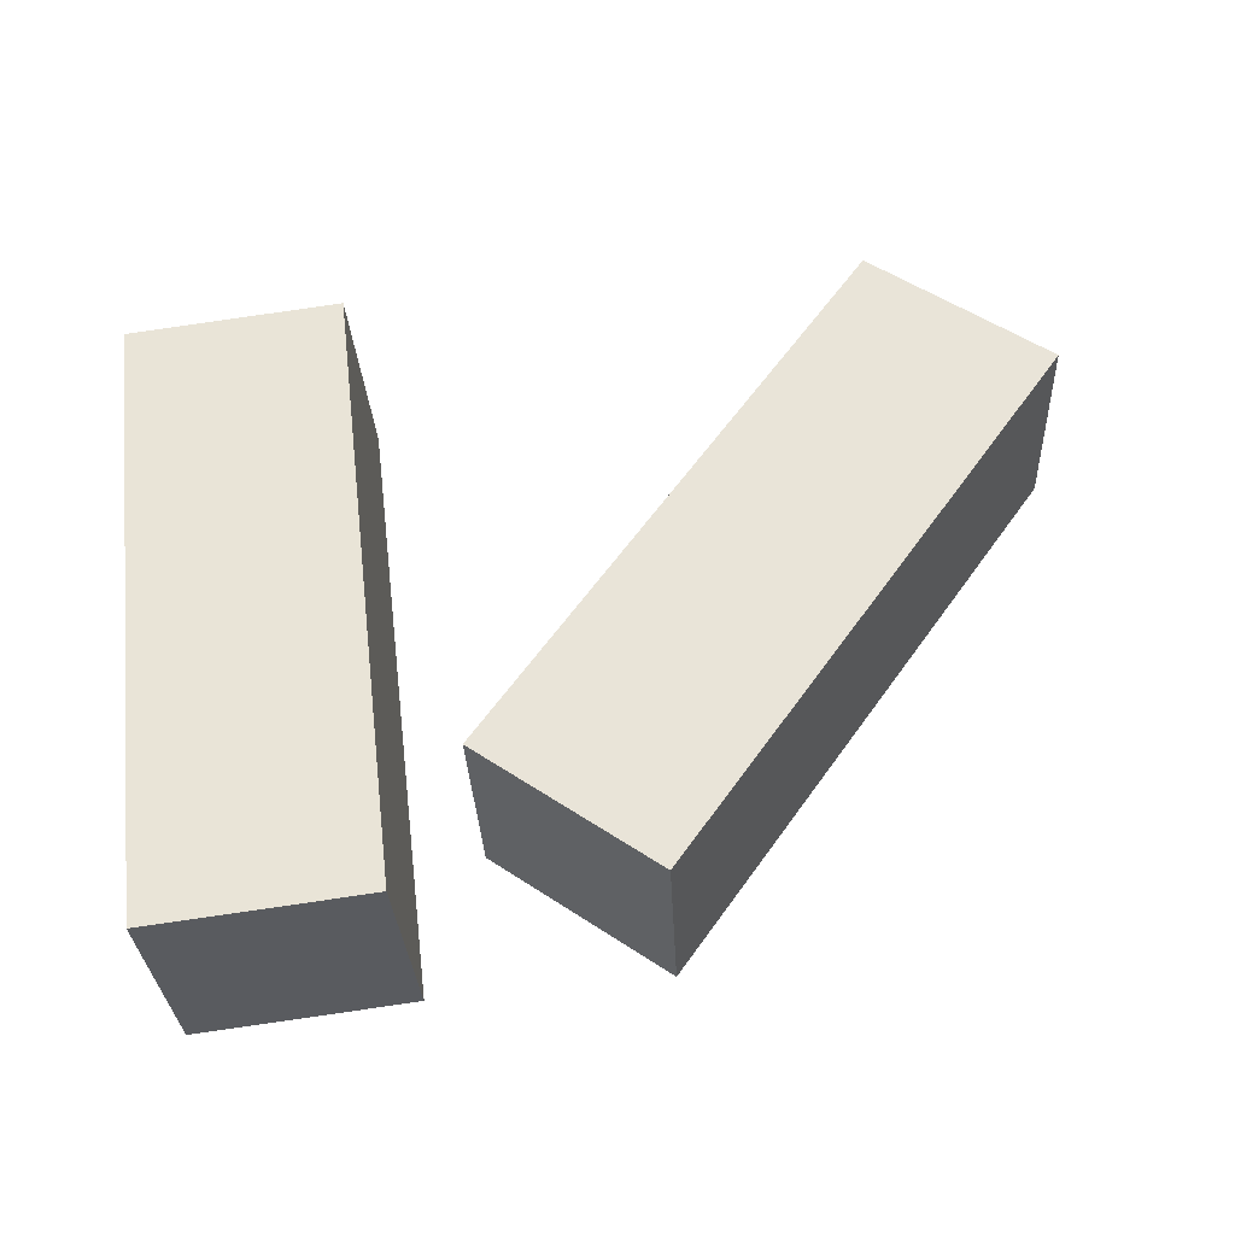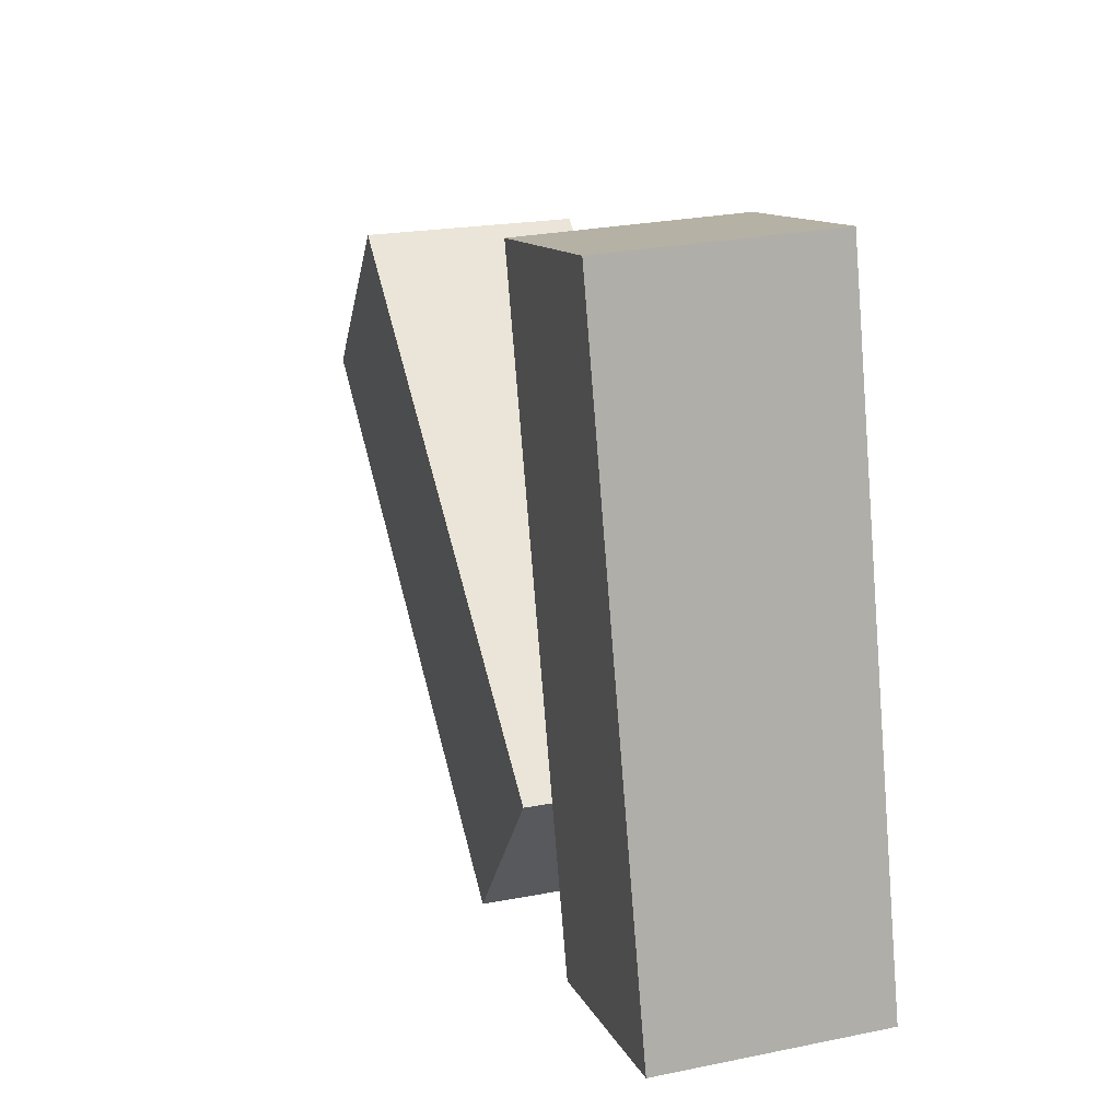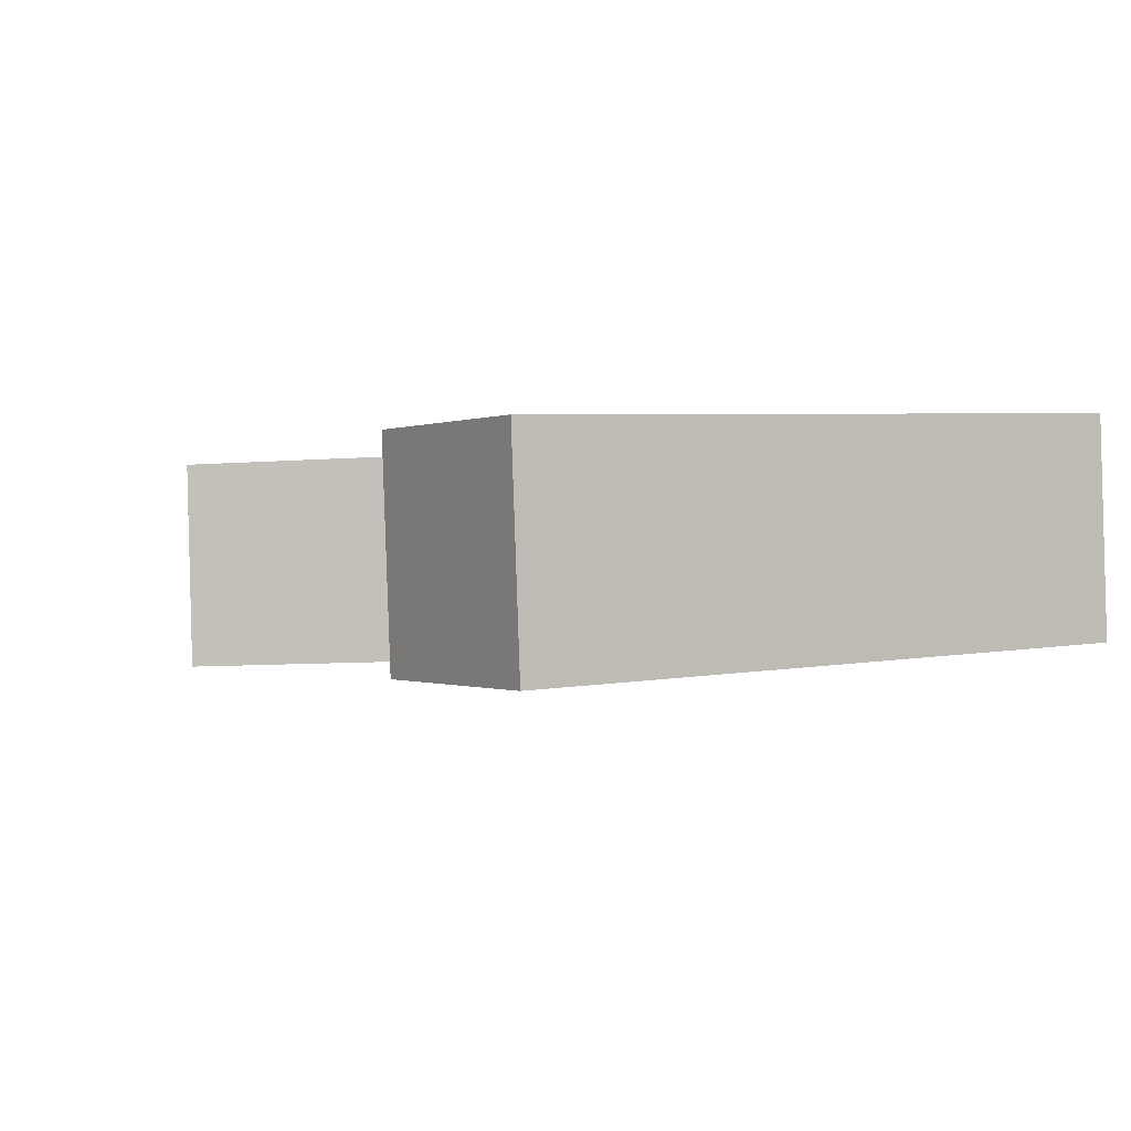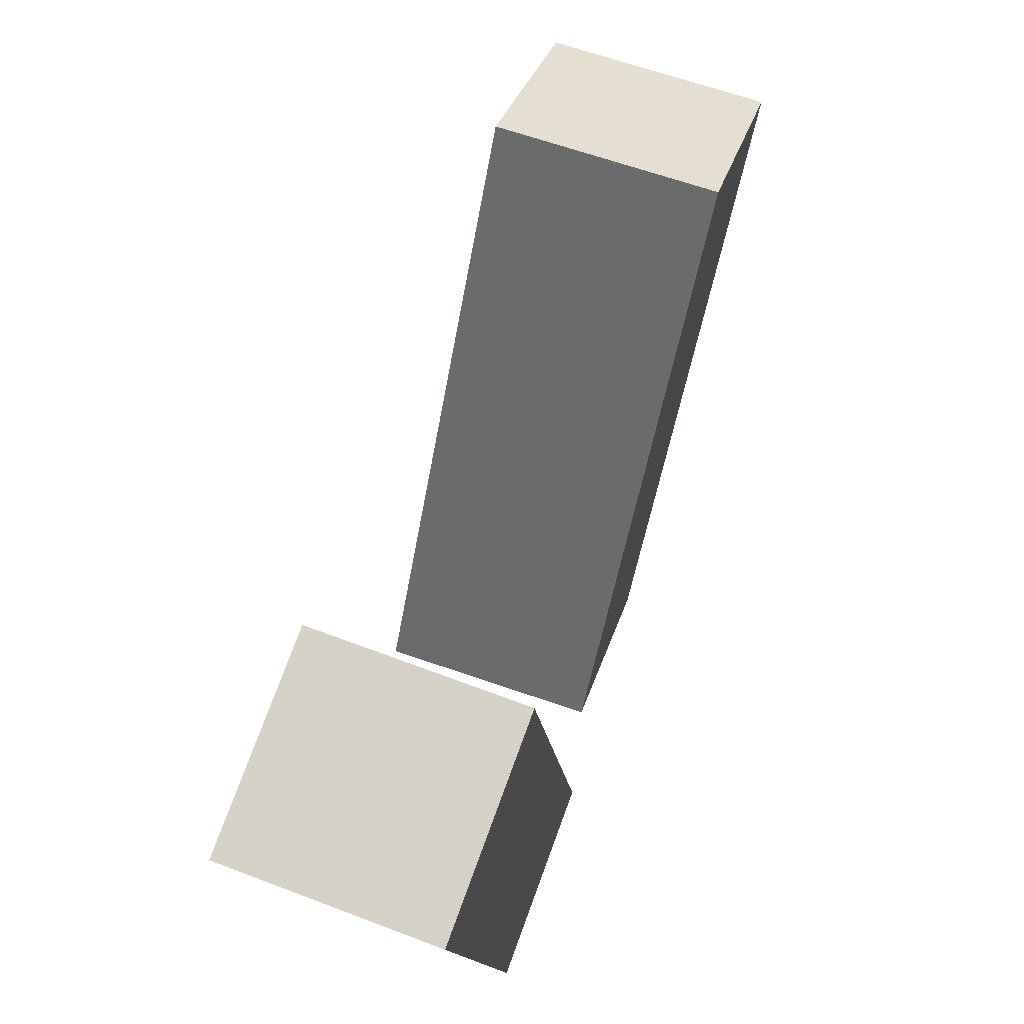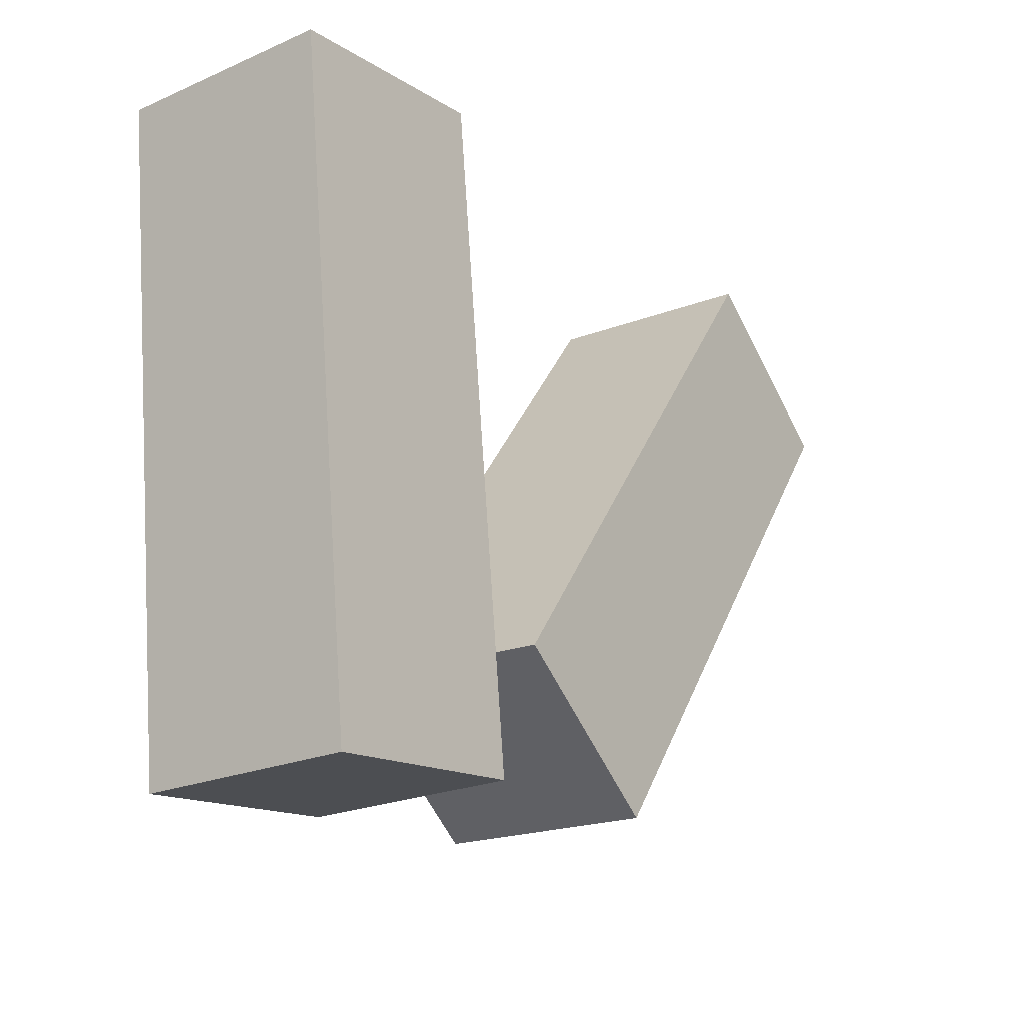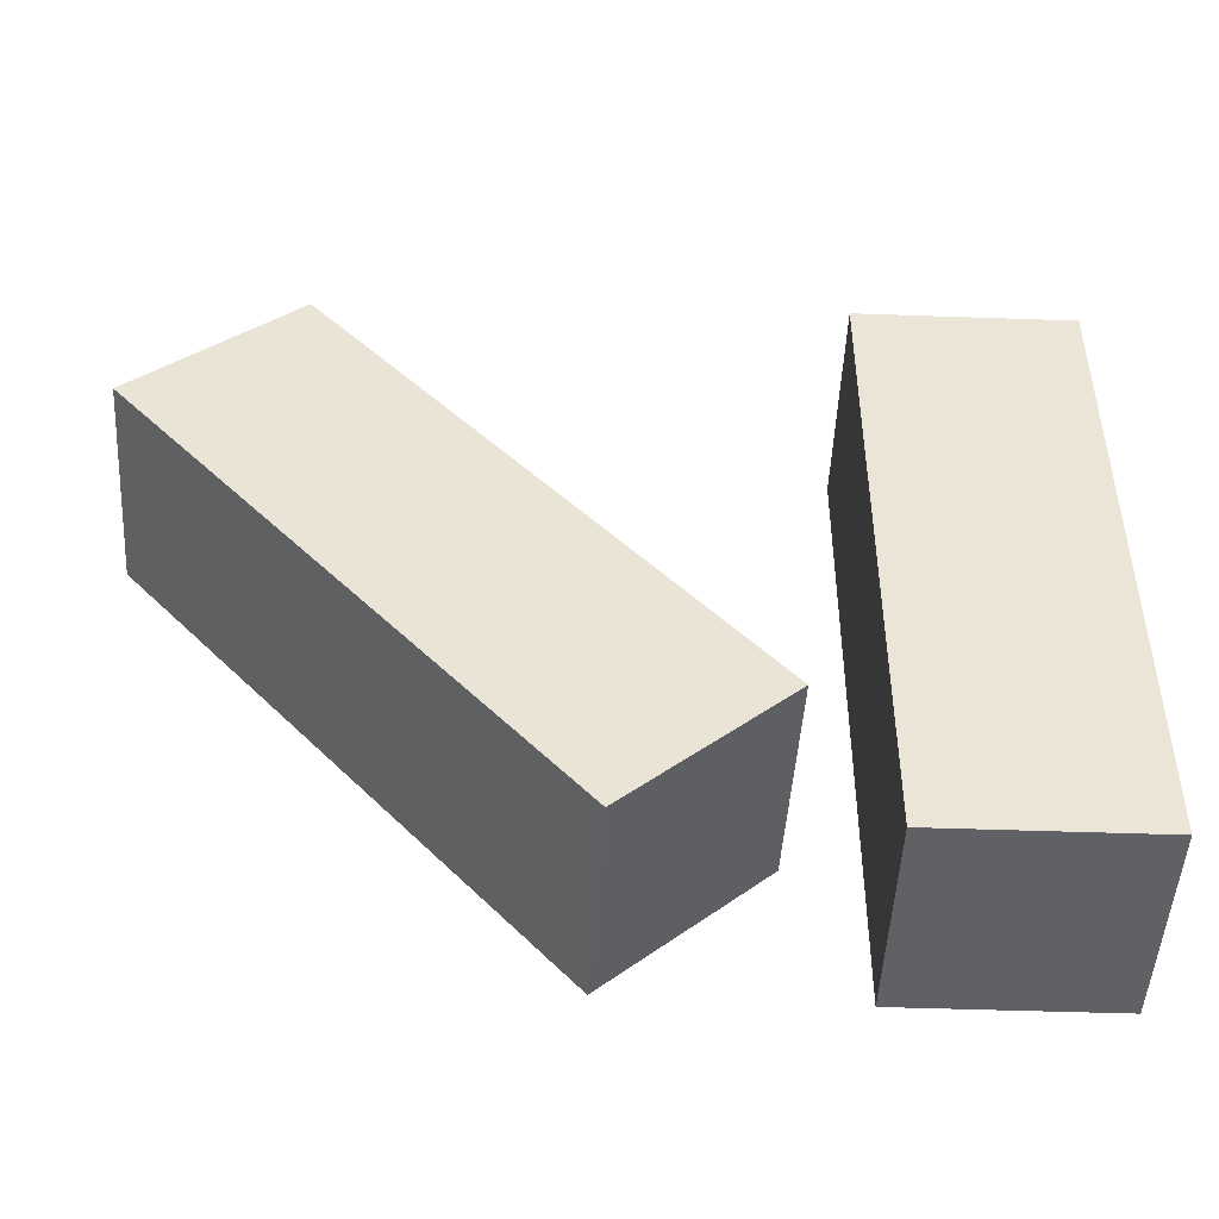
<metadata>
{"format":"obj","ext":"obj","renderer":"f3d","projection":"perspective","resolution":1024,"background":"white","views":[{"elev":60.6,"azim":-7.3,"up":"+Z"},{"elev":11.4,"azim":-110.3,"up":"+Y"},{"elev":-4.6,"azim":-122.7,"up":"+Z"},{"elev":78.0,"azim":-73.4,"up":"+Y"},{"elev":-14.4,"azim":-57.2,"up":"+Y"},{"elev":-51.8,"azim":174.0,"up":"+Y"}]}
</metadata>
<code>
g Arms_Mesh
v 0.009054 0.1142 -0.1346
v -0.2456 -0.6328 -0.08927
v 0.003847 -0.6332 -0.07281
v -0.2404 0.1146 -0.1511
v -0.007318 0.1349 0.114
v -0.262 -0.6121 0.1593
v -0.2568 0.1353 0.09755
v -0.01252 -0.6125 0.1758
v -0.01252 -0.6125 0.1758
v -0.2456 -0.6328 -0.08927
v -0.262 -0.6121 0.1593
v 0.003847 -0.6332 -0.07281
v -0.007318 0.1349 0.114
v 0.003847 -0.6332 -0.07281
v -0.01252 -0.6125 0.1758
v 0.009054 0.1142 -0.1346
v -0.2568 0.1353 0.09755
v 0.009054 0.1142 -0.1346
v -0.007318 0.1349 0.114
v -0.2404 0.1146 -0.1511
v -0.262 -0.6121 0.1593
v -0.2404 0.1146 -0.1511
v -0.2568 0.1353 0.09755
v -0.2456 -0.6328 -0.08927
v 0.579 0.09712 0.1442
v 0.2589 -0.6251 0.1747
v 0.07424 -0.4574 0.158
v 0.7637 -0.07056 0.161
v 0.5883 0.08247 -0.1052
v 0.2682 -0.6398 -0.07468
v 0.773 -0.08522 -0.08842
v 0.08355 -0.4721 -0.09142
v 0.08355 -0.4721 -0.09142
v 0.2589 -0.6251 0.1747
v 0.2682 -0.6398 -0.07468
v 0.07424 -0.4574 0.158
v 0.5883 0.08247 -0.1052
v 0.07424 -0.4574 0.158
v 0.08355 -0.4721 -0.09142
v 0.579 0.09712 0.1442
v 0.773 -0.08522 -0.08842
v 0.579 0.09712 0.1442
v 0.5883 0.08247 -0.1052
v 0.7637 -0.07056 0.161
v 0.2682 -0.6398 -0.07468
v 0.7637 -0.07056 0.161
v 0.773 -0.08522 -0.08842
v 0.2589 -0.6251 0.1747
g Arms_Mesh_0
f 3 2 1
f 4 1 2
f 7 6 5
f 8 5 6
f 11 10 9
f 12 9 10
f 15 14 13
f 16 13 14
f 19 18 17
f 20 17 18
f 23 22 21
f 24 21 22
f 27 26 25
f 28 25 26
f 31 30 29
f 32 29 30
f 35 34 33
f 36 33 34
f 39 38 37
f 40 37 38
f 43 42 41
f 44 41 42
f 47 46 45
f 48 45 46

</code>
